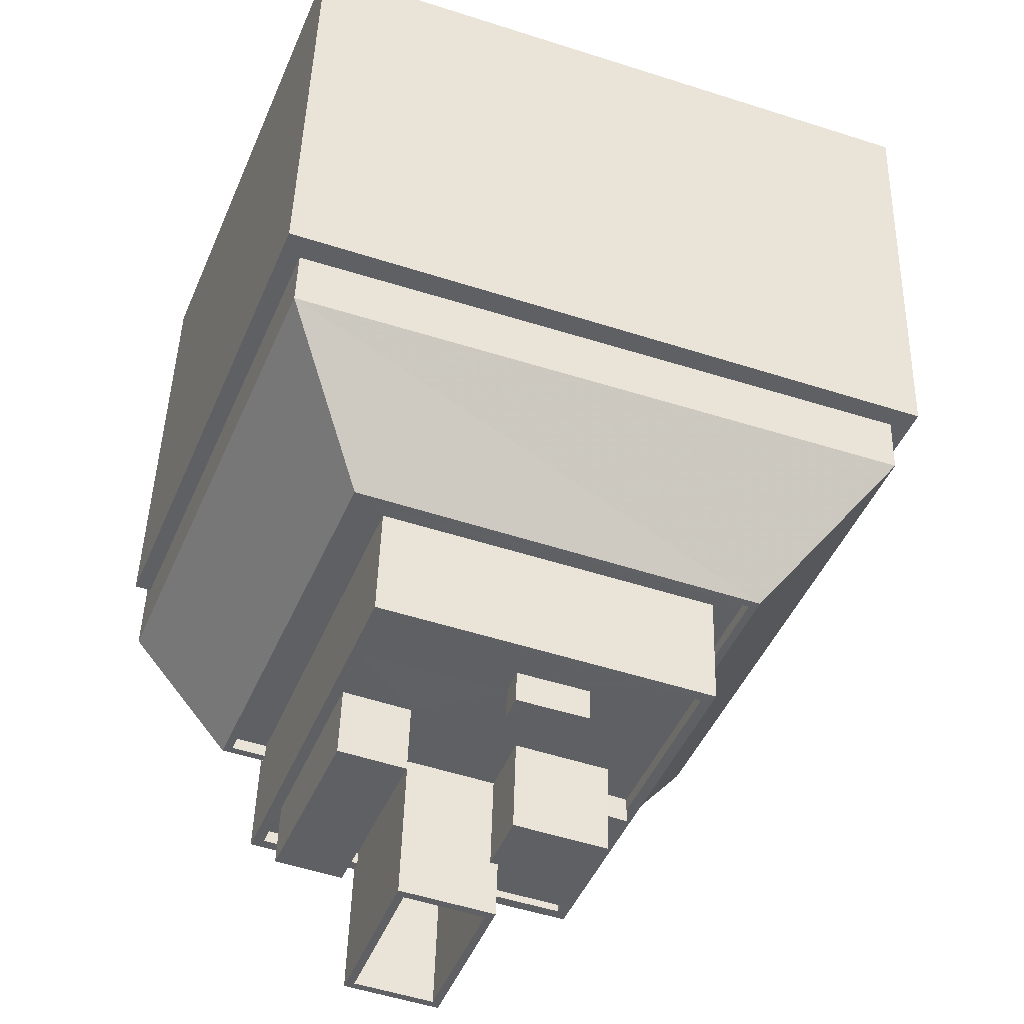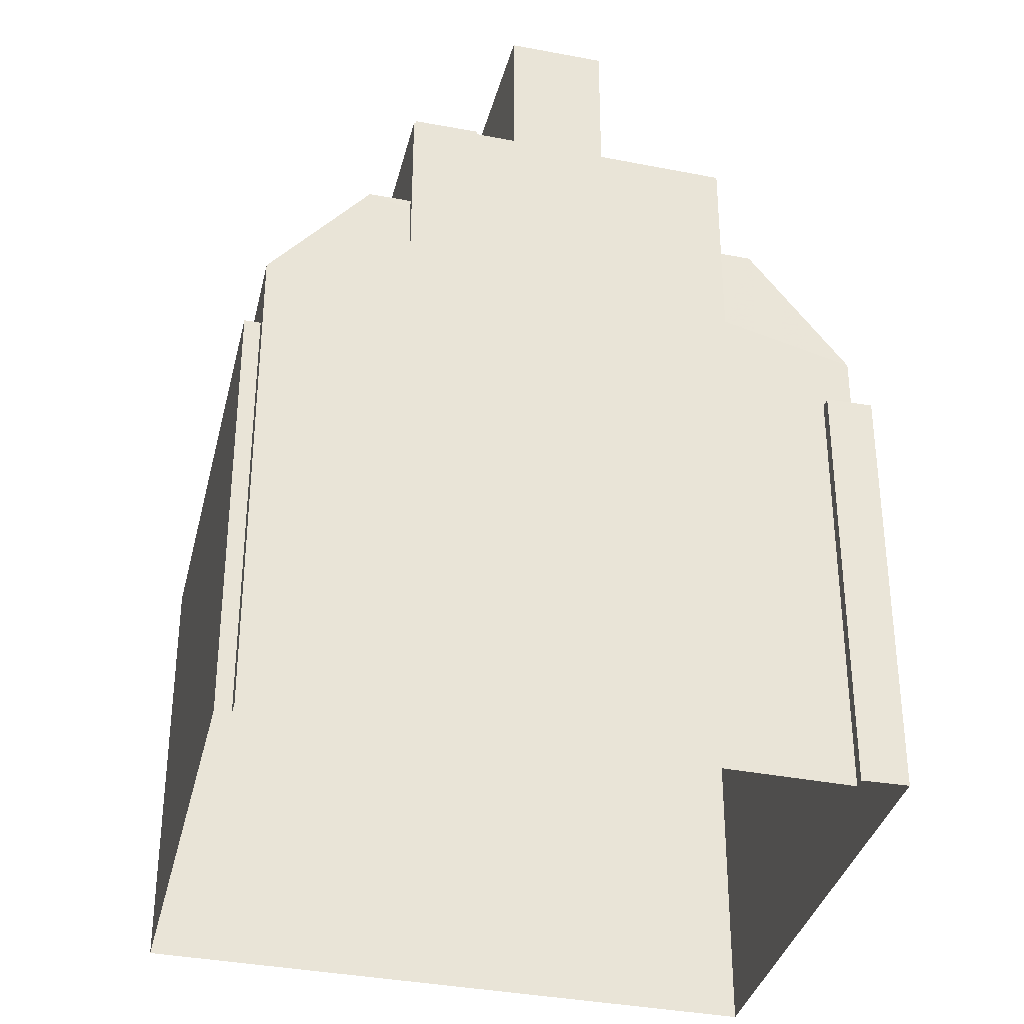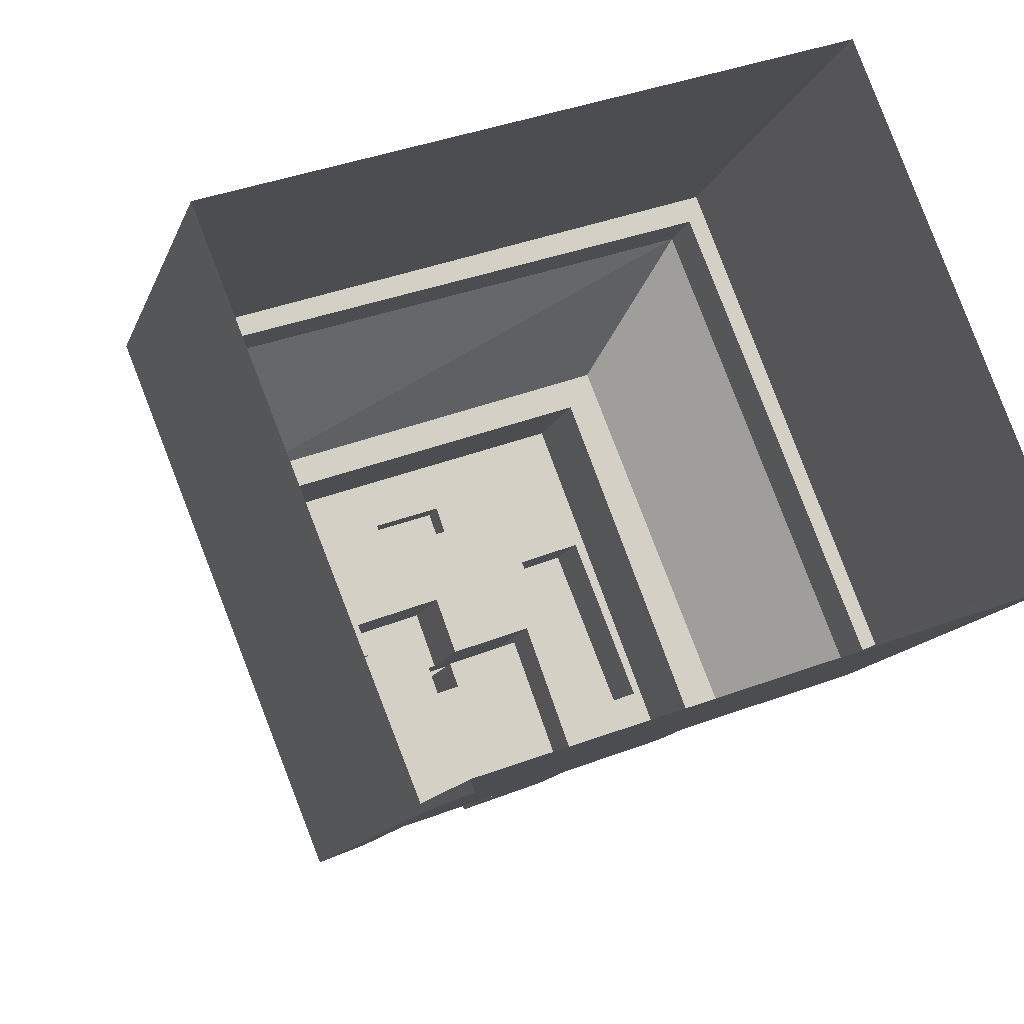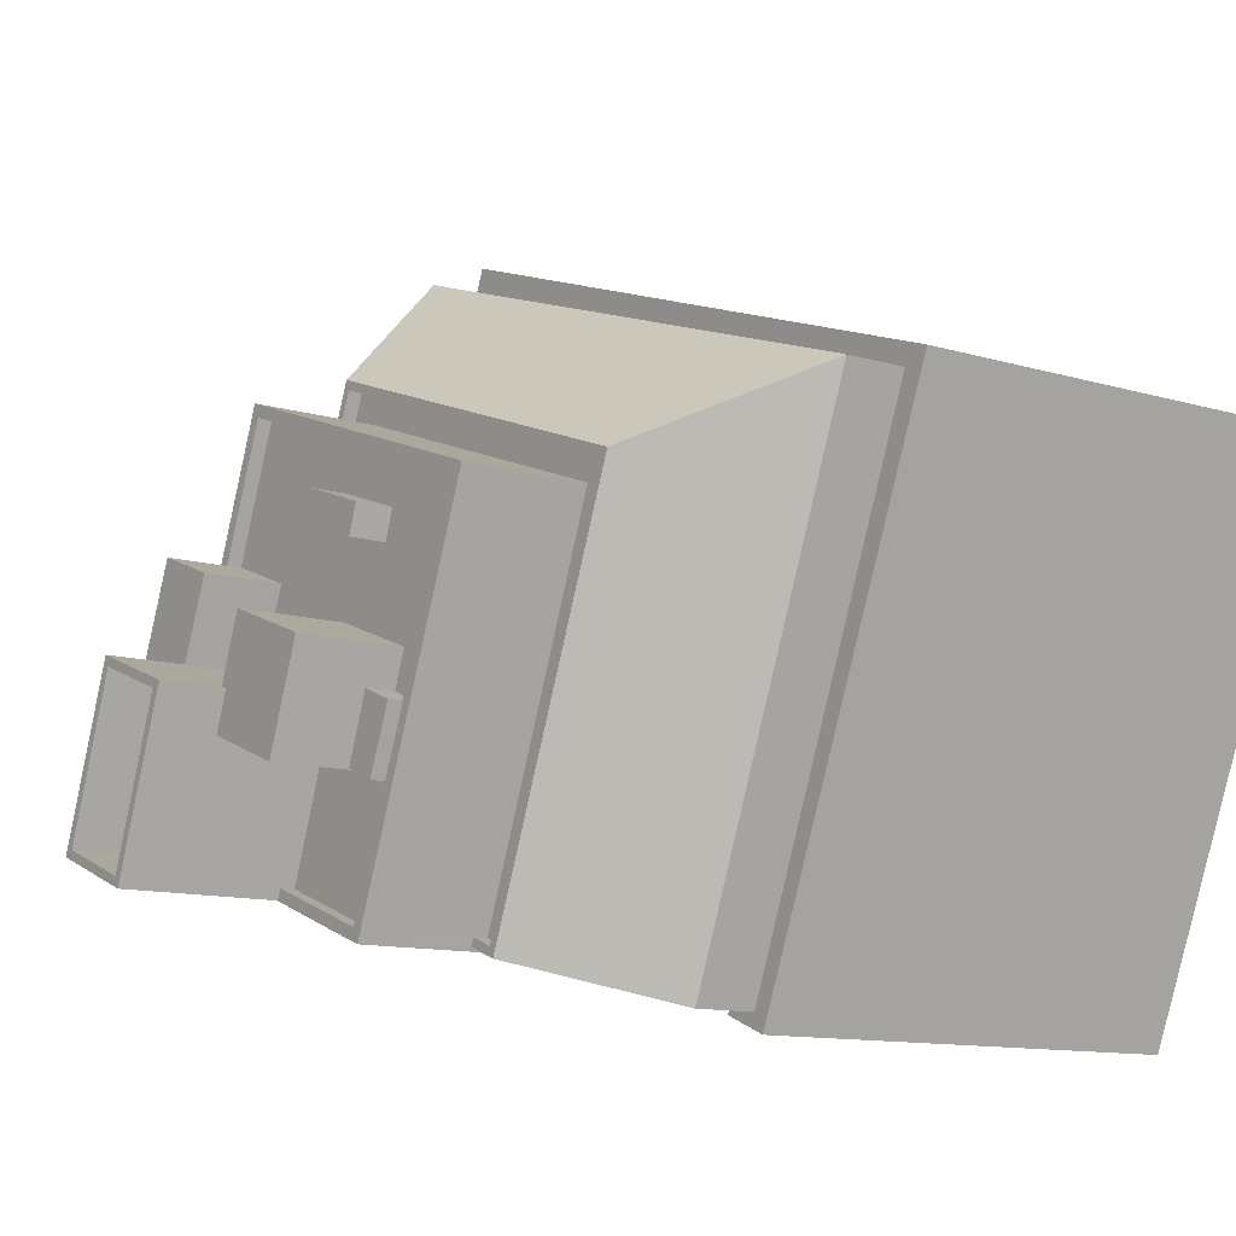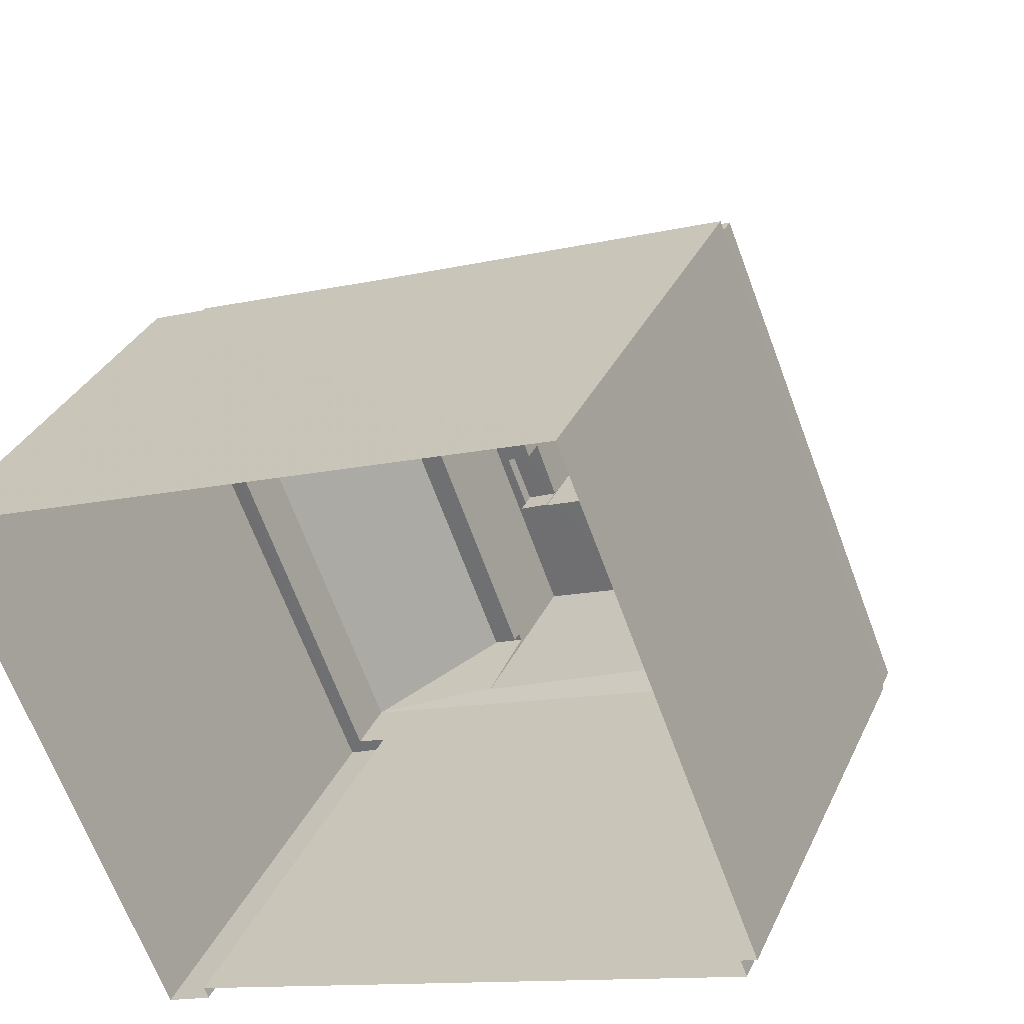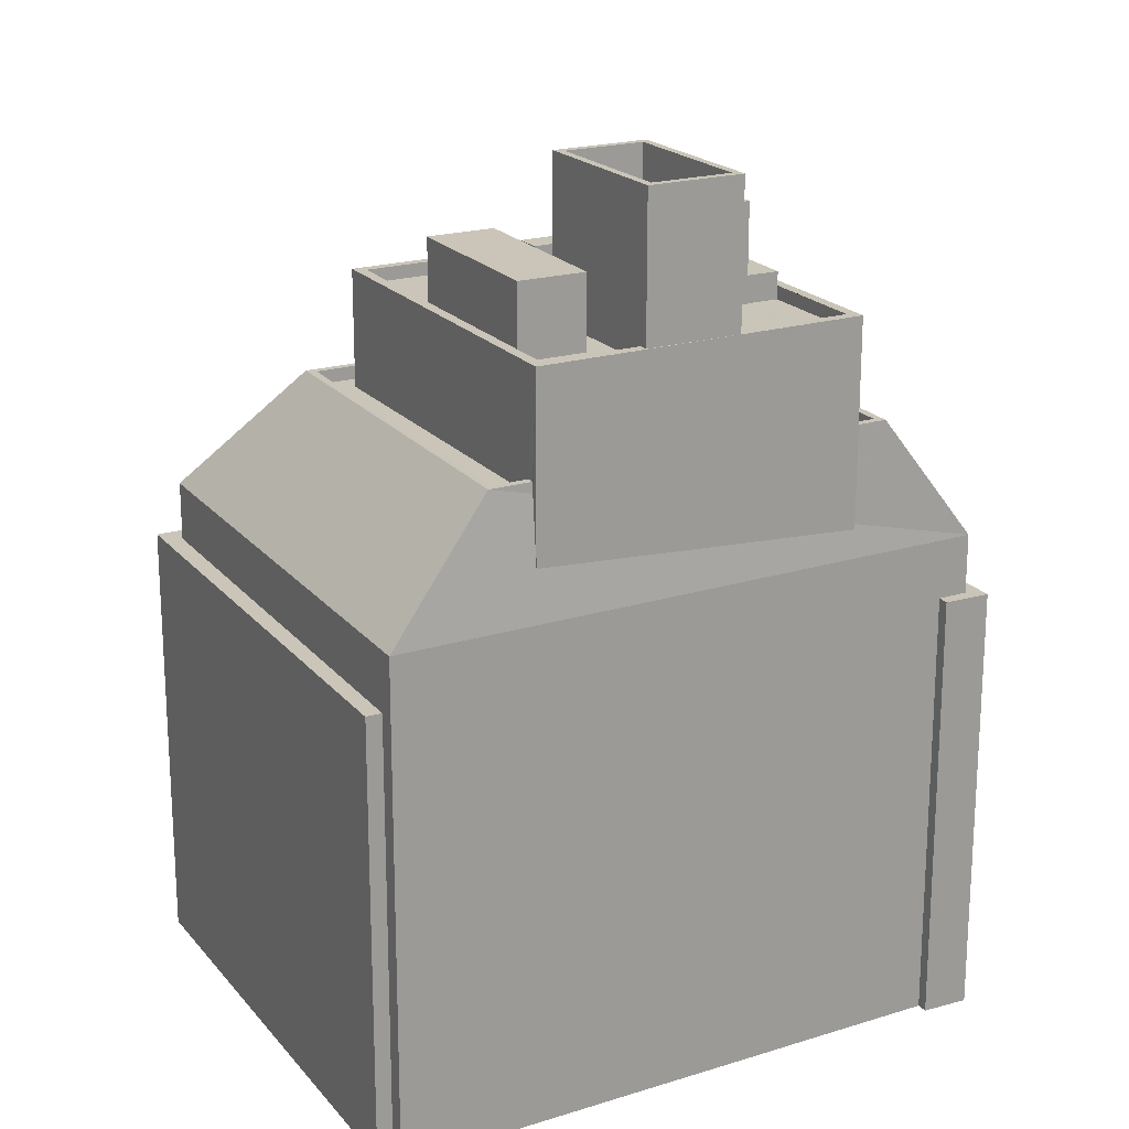
<metadata>
{"format":"obj","ext":"obj","renderer":"f3d","projection":"perspective","resolution":1024,"background":"white","views":[{"elev":44.9,"azim":1.6,"up":"+Y"},{"elev":-34.4,"azim":-34.7,"up":"+Z"},{"elev":-13.2,"azim":164.7,"up":"+Y"},{"elev":-11.4,"azim":53.6,"up":"+Y"},{"elev":31.7,"azim":-158.6,"up":"+Y"},{"elev":20.3,"azim":-49.4,"up":"+Z"}]}
</metadata>
<code>
v -7275 -3.744e+04 19.49
v -7276 -3.744e+04 19.49
v -7276 -3.744e+04 2.958
v -7275 -3.744e+04 2.958
v -7269 -3.742e+04 19.49
v -7269 -3.742e+04 2.958
v -7246 -3.743e+04 19.48
v -7246 -3.743e+04 2.948
v -7254 -3.745e+04 19.48
v -7254 -3.745e+04 2.948
v -7255 -3.744e+04 19.48
v -7255 -3.744e+04 2.949
v -7255 -3.744e+04 2.949
v -7255 -3.744e+04 19.48
v -7254 -3.744e+04 19.48
v -7254 -3.744e+04 21.7
v -7276 -3.744e+04 2.958
v -7276 -3.744e+04 21.71
v -7268 -3.742e+04 21.71
v -7268 -3.742e+04 19.49
v -7247 -3.743e+04 21.7
v -7247 -3.743e+04 19.48
v -7259 -3.744e+04 22.94
v -7257 -3.744e+04 26.51
v -7258 -3.744e+04 26.51
v -7270 -3.744e+04 26.11
v -7270 -3.744e+04 26.51
v -7272 -3.744e+04 26.51
v -7252 -3.743e+04 26.51
v -7266 -3.742e+04 26.51
v -7266 -3.742e+04 26.01
v -7252 -3.743e+04 26.01
v -7258 -3.744e+04 26.01
v -7258 -3.744e+04 26.51
v -7258 -3.744e+04 26.01
v -7258 -3.744e+04 26.51
v -7270 -3.744e+04 26.51
v -7271 -3.744e+04 26.01
v -7271 -3.744e+04 26.51
v -7270 -3.744e+04 26.01
v -7265 -3.743e+04 26.01
v -7253 -3.743e+04 30.42
v -7253 -3.743e+04 26.01
v -7265 -3.743e+04 30.43
v -7270 -3.744e+04 30.43
v -7269 -3.744e+04 29.93
v -7266 -3.743e+04 29.93
v -7270 -3.744e+04 29.93
v -7265 -3.743e+04 29.93
v -7265 -3.743e+04 30.43
v -7254 -3.743e+04 30.42
v -7254 -3.743e+04 29.92
v -7257 -3.744e+04 29.92
v -7259 -3.744e+04 29.92
v -7259 -3.744e+04 30.42
v -7257 -3.744e+04 30.42
v -7255 -3.743e+04 29.92
v -7256 -3.744e+04 29.92
v -7256 -3.744e+04 30.42
v -7263 -3.744e+04 29.93
v -7263 -3.744e+04 30.43
v -7266 -3.744e+04 30.43
v -7266 -3.744e+04 29.93
v -7259 -3.744e+04 22.75
v -7259 -3.744e+04 30.42
v -7270 -3.744e+04 23.6
v -7270 -3.744e+04 30.43
v -7261 -3.743e+04 31.19
v -7260 -3.743e+04 31.19
v -7260 -3.743e+04 29.93
v -7261 -3.743e+04 29.93
v -7258 -3.743e+04 31.19
v -7258 -3.743e+04 29.93
v -7258 -3.743e+04 31.19
v -7258 -3.743e+04 29.93
v -7258 -3.744e+04 29.92
v -7256 -3.744e+04 30.42
v -7256 -3.744e+04 30.93
v -7258 -3.744e+04 30.93
v -7257 -3.744e+04 30.93
v -7257 -3.744e+04 30.42
v -7258 -3.744e+04 29.92
v -7258 -3.744e+04 30.93
v -7257 -3.743e+04 29.92
v -7257 -3.743e+04 33.58
v -7258 -3.744e+04 29.92
v -7258 -3.744e+04 33.58
v -7261 -3.744e+04 29.93
v -7260 -3.743e+04 33.59
v -7260 -3.743e+04 29.93
v -7261 -3.744e+04 33.59
v -7261 -3.744e+04 33.59
v -7261 -3.744e+04 29.93
v -7261 -3.744e+04 35.8
v -7264 -3.743e+04 35.8
v -7264 -3.743e+04 29.93
v -7261 -3.744e+04 33.59
v -7263 -3.744e+04 35.8
v -7263 -3.744e+04 31.3
v -7266 -3.744e+04 31.3
v -7266 -3.744e+04 35.8
v -7264 -3.743e+04 31.3
v -7264 -3.743e+04 35.8
v -7261 -3.744e+04 35.8
v -7261 -3.744e+04 31.3
v -7267 -3.744e+04 35.8
v -7266 -3.744e+04 29.93
v -7267 -3.744e+04 30.43
v -7263 -3.744e+04 35.8
v -7263 -3.744e+04 30.43
v -7269 -3.744e+04 32.65
v -7267 -3.743e+04 32.65
v -7267 -3.743e+04 29.93
v -7269 -3.744e+04 29.93
v -7264 -3.743e+04 32.65
v -7264 -3.743e+04 29.93
v -7267 -3.744e+04 32.65
v -7267 -3.744e+04 29.93
v -7252 -3.743e+04 26.51
v -7266 -3.742e+04 26.51
f 10 13 8
f 8 13 6
f 6 4 3
f 10 12 13
f 4 13 17
f 6 13 4
f 1 2 3
f 4 1 3
f 2 5 6
f 3 2 6
f 6 7 8
f 6 5 7
f 9 10 8
f 7 9 8
f 9 11 12
f 10 9 12
f 13 12 11
f 14 13 11
f 15 16 14
f 13 14 17
f 17 14 18
f 14 16 18
f 19 1 18
f 18 1 17
f 19 20 1
f 17 1 4
f 20 19 21
f 22 20 21
f 22 21 16
f 15 22 16
f 23 16 24
f 25 23 24
f 26 27 28
f 29 30 31
f 32 29 31
f 29 32 33
f 34 29 33
f 35 34 33
f 35 36 34
f 37 38 39
f 37 40 38
f 31 39 38
f 31 30 39
f 41 42 43
f 41 44 42
f 45 46 47
f 48 46 45
f 47 49 50
f 45 47 50
f 51 49 52
f 51 50 49
f 53 54 55
f 56 53 55
f 52 57 51
f 57 58 59
f 51 57 59
f 60 55 54
f 60 61 55
f 62 48 45
f 62 63 48
f 64 25 65
f 65 36 42
f 36 43 42
f 64 23 25
f 35 43 36
f 25 36 65
f 65 66 64
f 65 67 66
f 40 37 41
f 41 37 44
f 66 67 26
f 37 67 44
f 27 67 37
f 26 67 27
f 68 69 70
f 71 68 70
f 70 72 73
f 70 69 72
f 73 74 75
f 73 72 74
f 74 68 71
f 75 74 71
f 58 76 59
f 77 59 78
f 78 59 79
f 59 76 79
f 80 77 78
f 80 81 77
f 82 56 83
f 83 56 80
f 82 53 56
f 80 56 81
f 76 84 79
f 84 85 79
f 82 83 86
f 79 85 87
f 83 79 87
f 86 83 87
f 88 89 90
f 88 91 89
f 90 85 84
f 90 89 85
f 87 92 93
f 86 87 93
f 94 91 95
f 95 91 96
f 94 97 91
f 96 91 88
f 98 99 100
f 101 98 100
f 102 101 100
f 102 103 101
f 104 102 105
f 104 103 102
f 98 104 105
f 99 98 105
f 106 95 107
f 106 62 108
f 95 96 107
f 62 107 63
f 62 106 107
f 97 94 92
f 61 93 92
f 60 93 61
f 92 94 109
f 61 109 110
f 61 92 109
f 108 109 106
f 108 110 109
f 111 112 113
f 114 111 113
f 113 115 116
f 113 112 115
f 116 117 118
f 116 115 117
f 117 111 114
f 118 117 114
f 11 9 15
f 20 2 1
f 2 20 5
f 9 7 22
f 14 11 15
f 7 5 22
f 22 5 20
f 15 9 22
f 21 19 119
f 19 120 119
f 16 21 24
f 119 24 21
f 28 18 66
f 23 64 16
f 18 16 64
f 26 28 66
f 18 64 66
f 19 18 120
f 18 28 120
f 24 34 25
f 24 119 29
f 27 37 39
f 28 27 39
f 29 119 120
f 25 34 36
f 28 39 120
f 30 29 120
f 39 30 120
f 34 24 29
f 41 31 38
f 31 41 32
f 32 43 33
f 38 40 41
f 33 43 35
f 41 43 32
f 47 71 70
f 70 49 47
f 49 70 52
f 57 73 75
f 52 73 57
f 70 73 52
f 47 46 113
f 46 114 113
f 116 71 47
f 71 90 75
f 75 84 57
f 118 107 96
f 58 57 84
f 118 96 116
f 116 47 113
f 76 58 84
f 96 88 90
f 90 84 75
f 116 90 71
f 96 90 116
f 118 63 107
f 63 118 48
f 46 48 114
f 48 118 114
f 86 54 53
f 53 82 86
f 60 54 86
f 93 60 86
f 55 110 65
f 110 67 65
f 50 44 45
f 55 61 110
f 45 44 67
f 62 45 108
f 108 67 110
f 108 45 67
f 51 42 44
f 50 51 44
f 77 51 59
f 77 42 51
f 77 65 42
f 55 81 56
f 65 81 55
f 77 81 65
f 74 72 69
f 68 74 69
f 78 79 83
f 80 78 83
f 92 87 97
f 91 97 89
f 89 97 85
f 97 87 85
f 102 99 105
f 102 100 99
f 94 95 104
f 106 109 101
f 95 106 101
f 101 109 98
f 104 95 103
f 101 103 95
f 104 109 94
f 104 98 109
f 117 115 112
f 111 117 112

</code>
